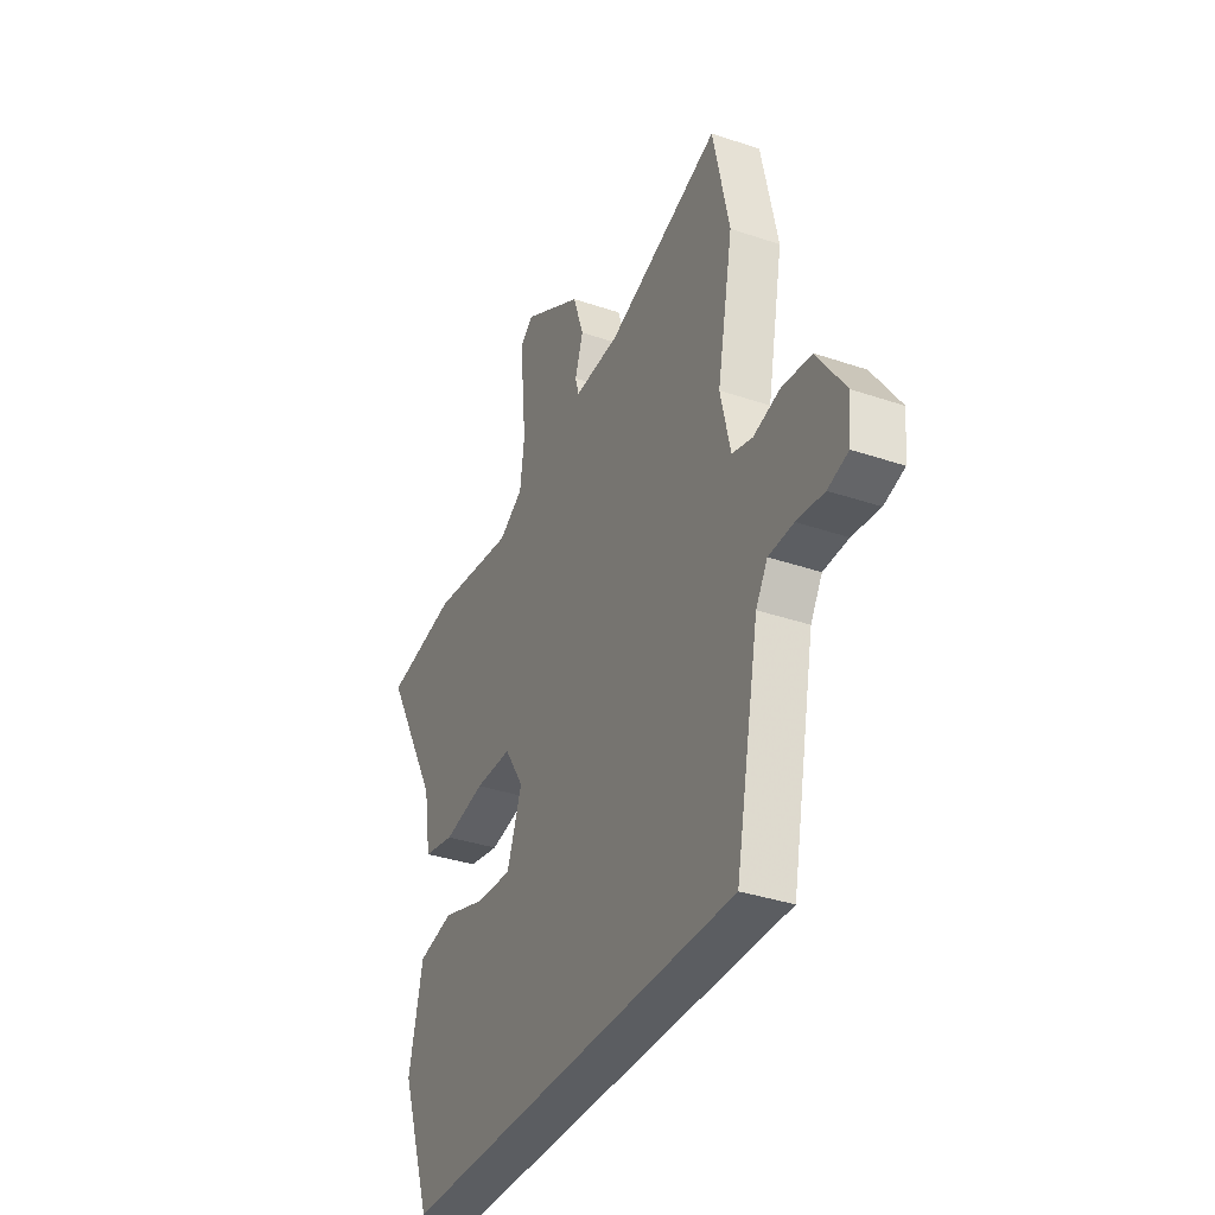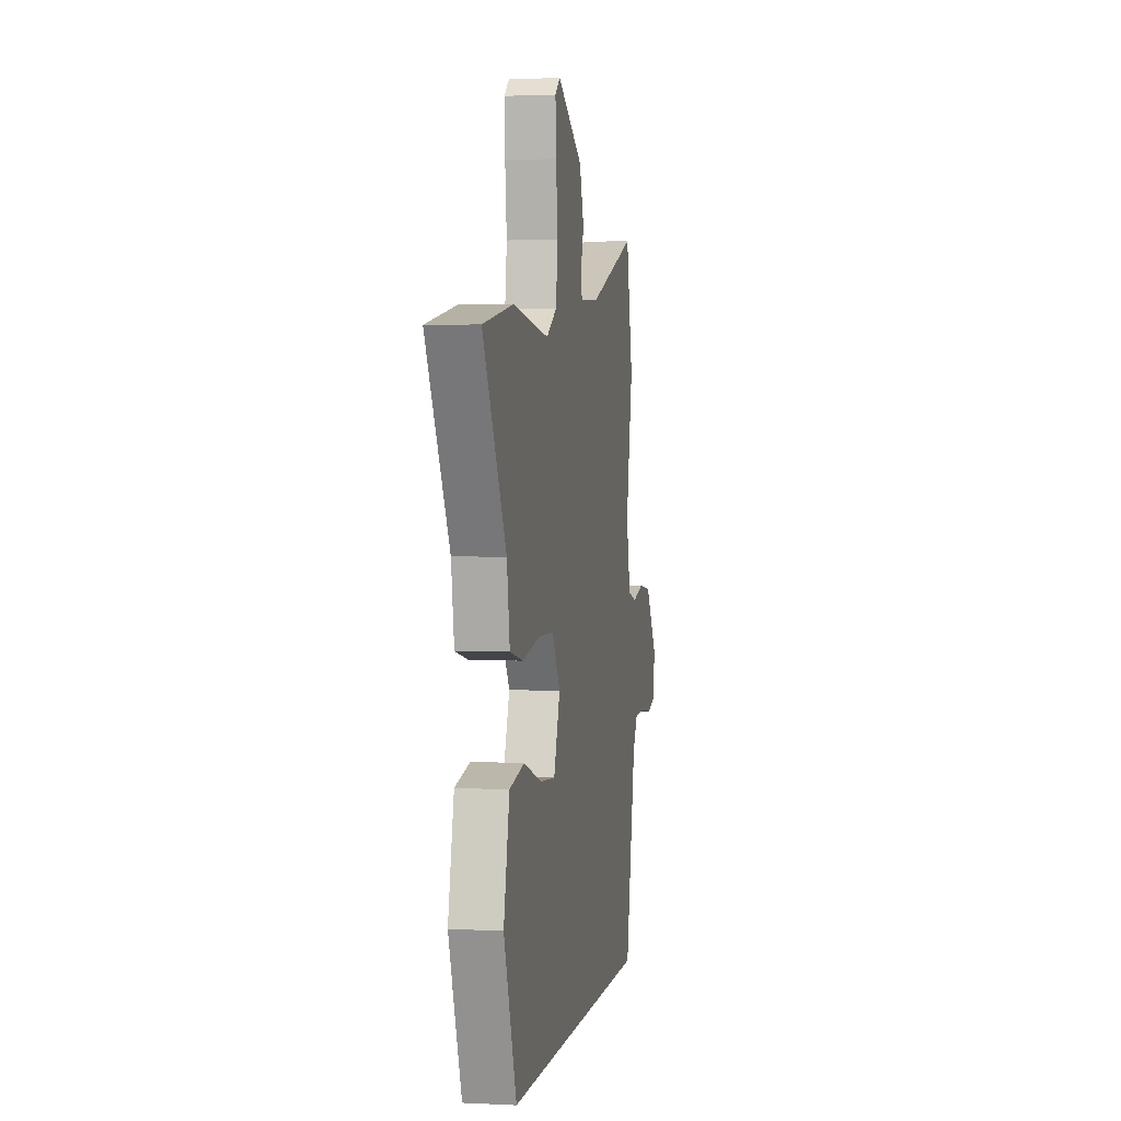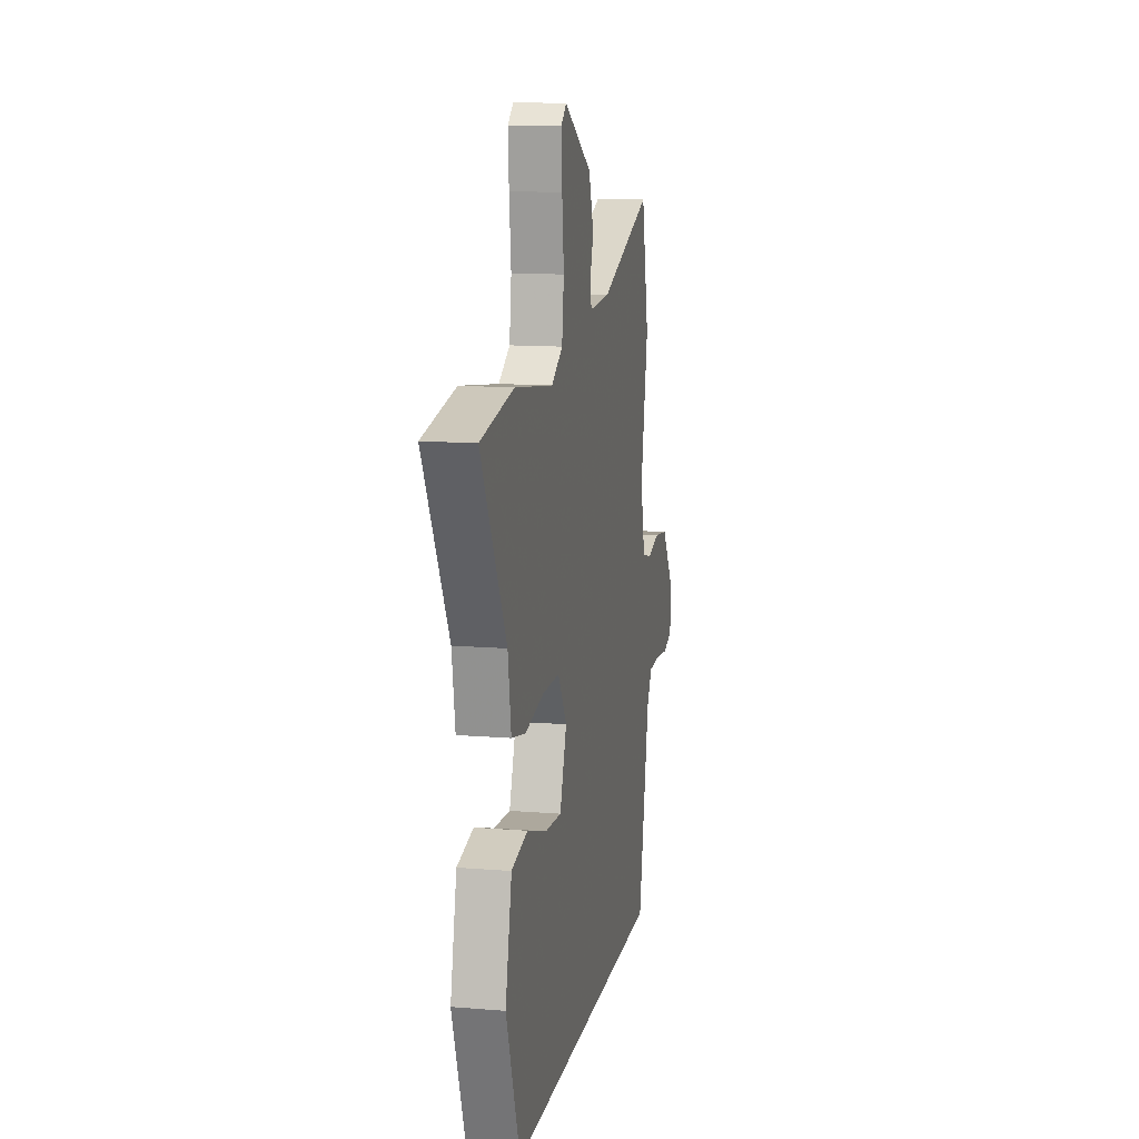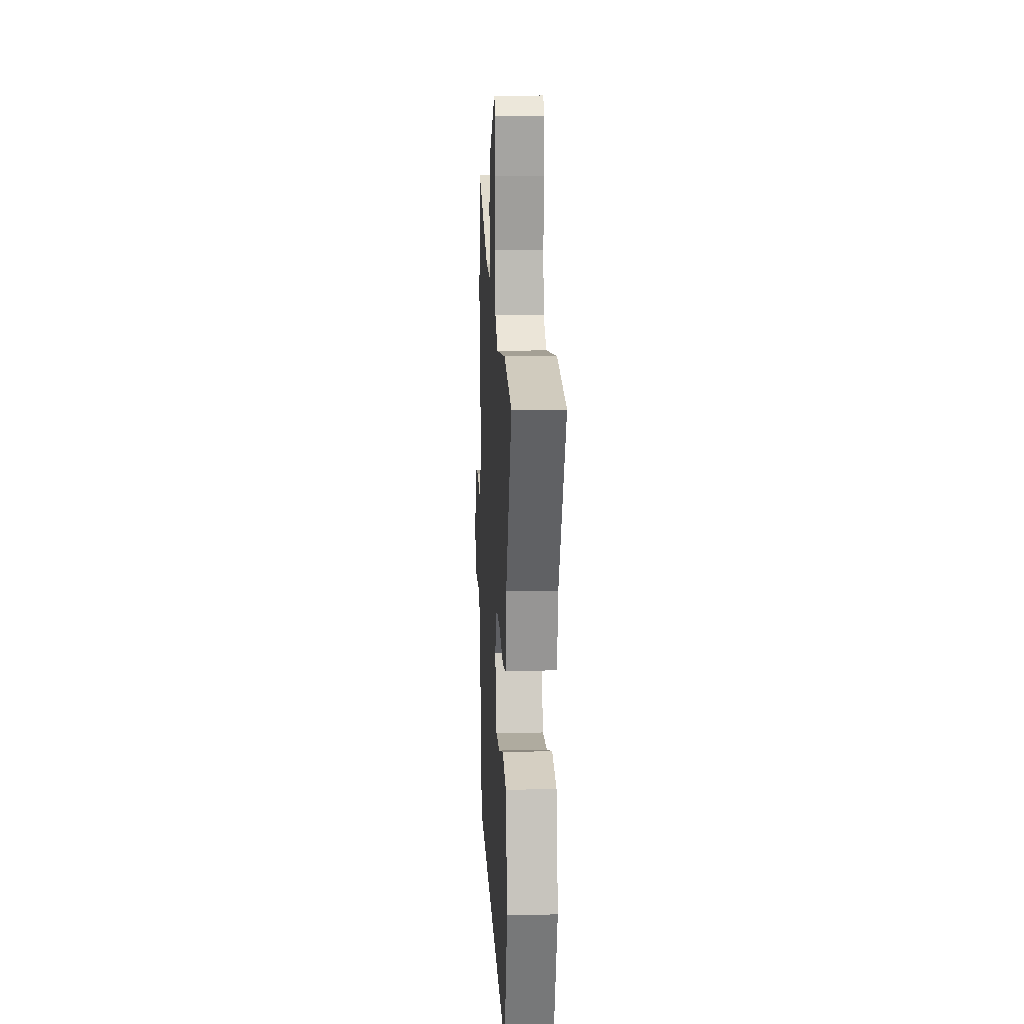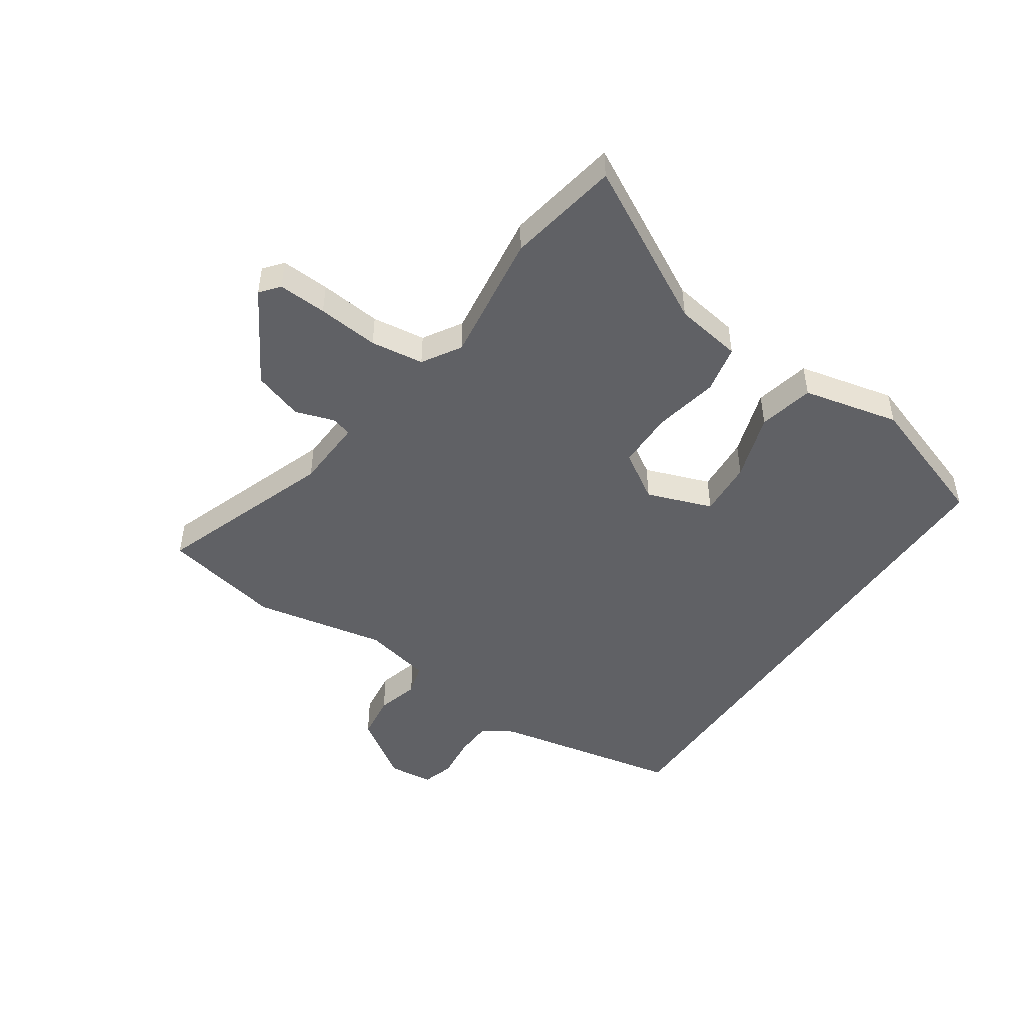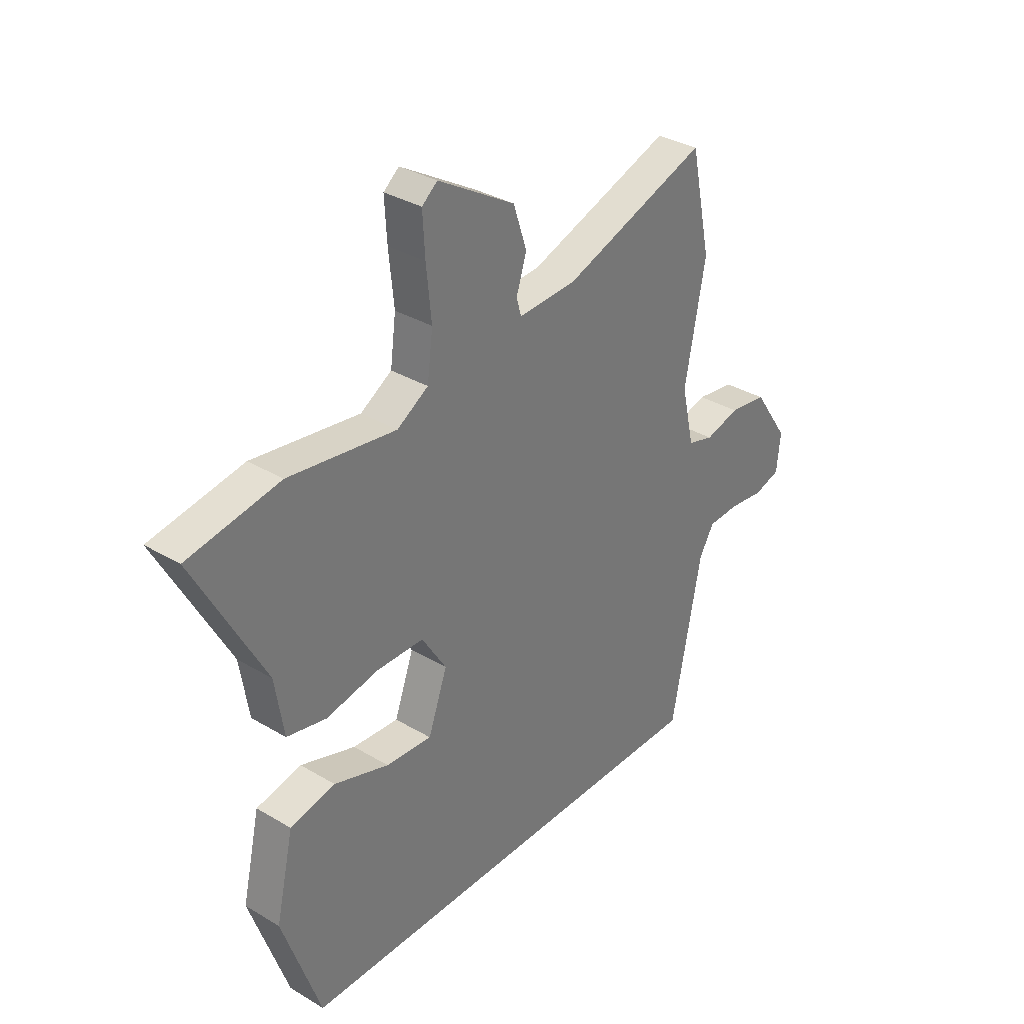
<metadata>
{"format":"obj","ext":"obj","renderer":"f3d","projection":"perspective","resolution":1024,"background":"white","views":[{"elev":-35.5,"azim":-114.2,"up":"+Z"},{"elev":2.6,"azim":100.0,"up":"+Z"},{"elev":12.6,"azim":100.9,"up":"+Z"},{"elev":13.6,"azim":87.3,"up":"+Z"},{"elev":-47.6,"azim":55.9,"up":"+Y"},{"elev":33.6,"azim":129.2,"up":"+Z"}]}
</metadata>
<code>
v -0.512 0.07 0.443
v -0.468 0.07 0.651
v -0.158 0.07 0.542
v -0.033 0.07 0.536
v -0.023 0.07 0.572
v -0.045 0.07 0.64
v -0.016 0.07 0.727
v 0.149 0.07 0.825
v 0.182 0.07 0.798
v 0.177 0.07 0.713
v 0.166 0.07 0.606
v 0.178 0.07 0.513
v 0.245 0.07 0.472
v 0.475 0.07 0.504
v 0.672 0.07 0.47
v 0.522 0.07 0.193
v 0.503 0.07 0.075
v 0.418 0.07 0.057
v 0.305 0.07 0.079
v 0.204 0.07 0.078
v 0.151 0.07 -0.006
v 0.192 0.07 -0.12
v 0.291 0.07 -0.113
v 0.409 0.07 -0.074
v 0.506 0.07 -0.095
v 0.544 0.07 -0.264
v 0.462 0.07 -0.5
v -0.478 0.07 -0.5
v -0.543 0.07 -0.169
v -0.575 0.07 -0.116
v -0.643 0.07 -0.113
v -0.718 0.07 -0.122
v -0.774 0.07 -0.105
v -0.782 0.07 -0.026
v -0.706 0.07 0.085
v -0.625 0.07 0.096
v -0.551 0.07 0.076
v -0.495 0.07 0.092
v -0.468 0.07 0.211
v -0.512 0 0.443
v -0.468 0 0.651
v -0.158 0 0.542
v -0.033 0 0.536
v -0.023 0 0.572
v -0.045 0 0.64
v -0.016 0 0.727
v 0.149 0 0.825
v 0.182 0 0.798
v 0.177 0 0.713
v 0.166 0 0.606
v 0.178 0 0.513
v 0.245 0 0.472
v 0.475 0 0.504
v 0.672 0 0.47
v 0.522 0 0.193
v 0.503 0 0.075
v 0.418 0 0.057
v 0.305 0 0.079
v 0.204 0 0.078
v 0.151 0 -0.006
v 0.192 0 -0.12
v 0.291 0 -0.113
v 0.409 0 -0.074
v 0.506 0 -0.095
v 0.544 0 -0.264
v 0.462 0 -0.5
v -0.478 0 -0.5
v -0.543 0 -0.169
v -0.575 0 -0.116
v -0.643 0 -0.113
v -0.718 0 -0.122
v -0.774 0 -0.105
v -0.782 0 -0.026
v -0.706 0 0.085
v -0.625 0 0.096
v -0.551 0 0.076
v -0.495 0 0.092
v -0.468 0 0.211
f 35 36 37
f 34 35 37
f 33 34 37
f 32 33 37
f 31 32 37
f 30 31 37 38
f 29 30 38
f 28 29 38 39
f 26 27 28
f 25 26 28
f 24 25 28
f 23 24 28
f 22 23 28
f 21 22 28 39
f 16 17 18 19
f 16 19 20
f 15 16 20
f 14 15 20
f 13 14 20
f 21 39 1
f 20 21 1
f 13 20 1
f 12 13 1
f 9 10 11
f 8 9 11
f 7 8 11
f 6 7 11
f 5 6 11
f 1 2 3
f 1 3 4
f 12 1 4
f 4 5 11 12
f 76 75 74
f 76 74 73
f 76 73 72
f 76 72 71
f 76 71 70
f 77 76 70 69
f 77 69 68
f 78 77 68 67
f 67 66 65
f 67 65 64
f 67 64 63
f 67 63 62
f 67 62 61
f 78 67 61 60
f 58 57 56 55
f 59 58 55
f 59 55 54
f 59 54 53
f 59 53 52
f 40 78 60
f 40 60 59
f 40 59 52
f 40 52 51
f 50 49 48
f 50 48 47
f 50 47 46
f 50 46 45
f 50 45 44
f 42 41 40
f 43 42 40
f 43 40 51
f 51 50 44 43
f 1 40 41 2
f 2 41 42 3
f 3 42 43 4
f 4 43 44 5
f 5 44 45 6
f 6 45 46 7
f 7 46 47 8
f 8 47 48 9
f 9 48 49 10
f 10 49 50 11
f 11 50 51 12
f 12 51 52 13
f 13 52 53 14
f 14 53 54 15
f 15 54 55 16
f 16 55 56 17
f 17 56 57 18
f 18 57 58 19
f 19 58 59 20
f 20 59 60 21
f 21 60 61 22
f 22 61 62 23
f 23 62 63 24
f 24 63 64 25
f 25 64 65 26
f 26 65 66 27
f 27 66 67 28
f 28 67 68 29
f 29 68 69 30
f 30 69 70 31
f 31 70 71 32
f 32 71 72 33
f 33 72 73 34
f 34 73 74 35
f 35 74 75 36
f 36 75 76 37
f 37 76 77 38
f 38 77 78 39
f 39 78 40 1

</code>
